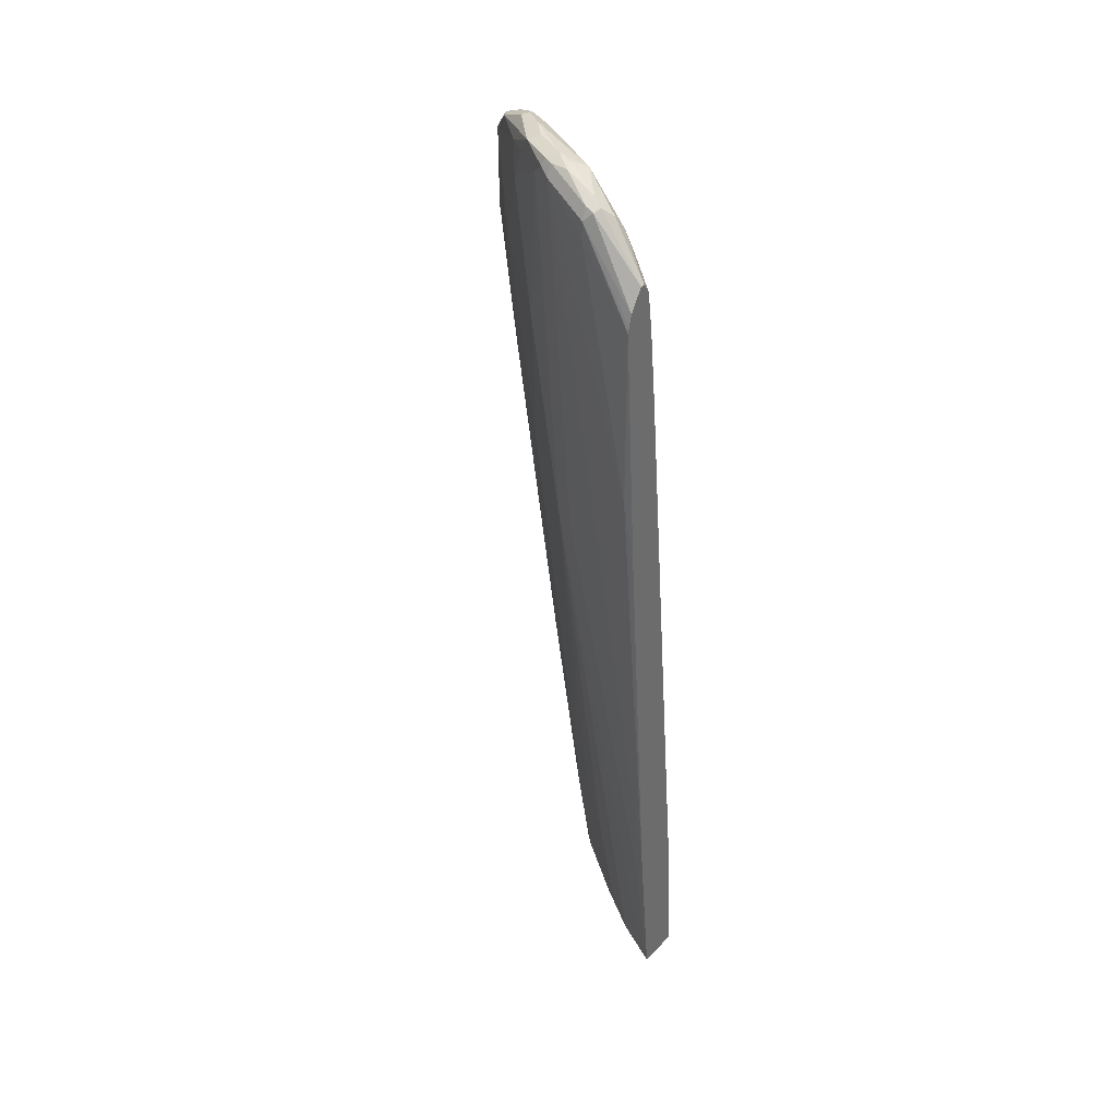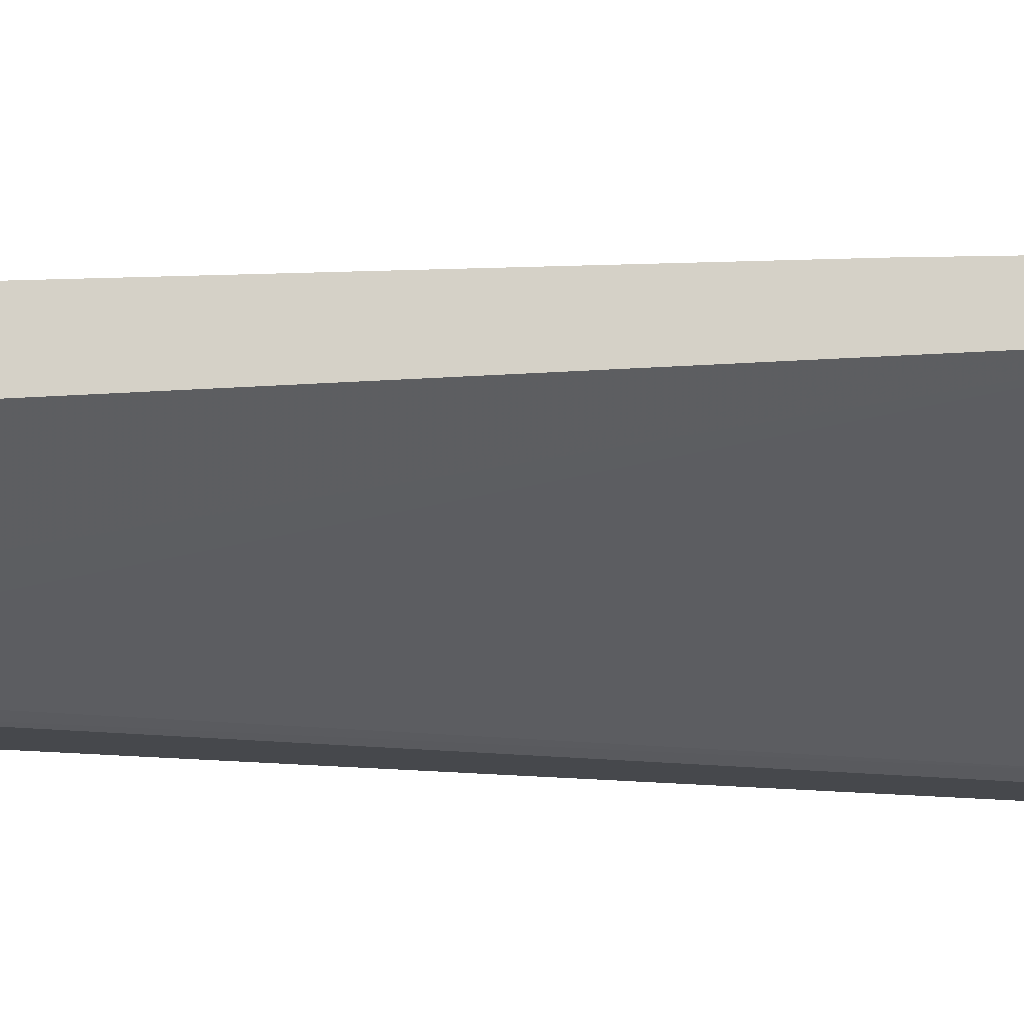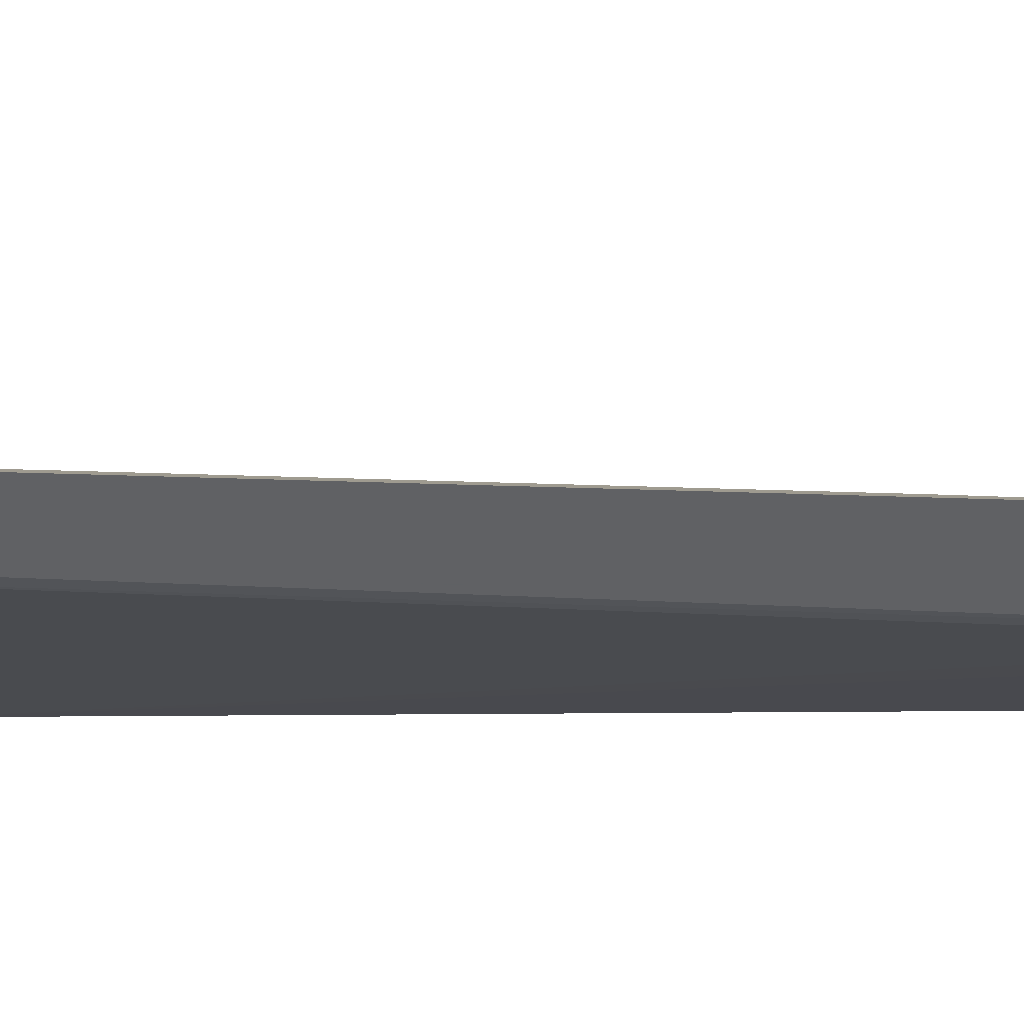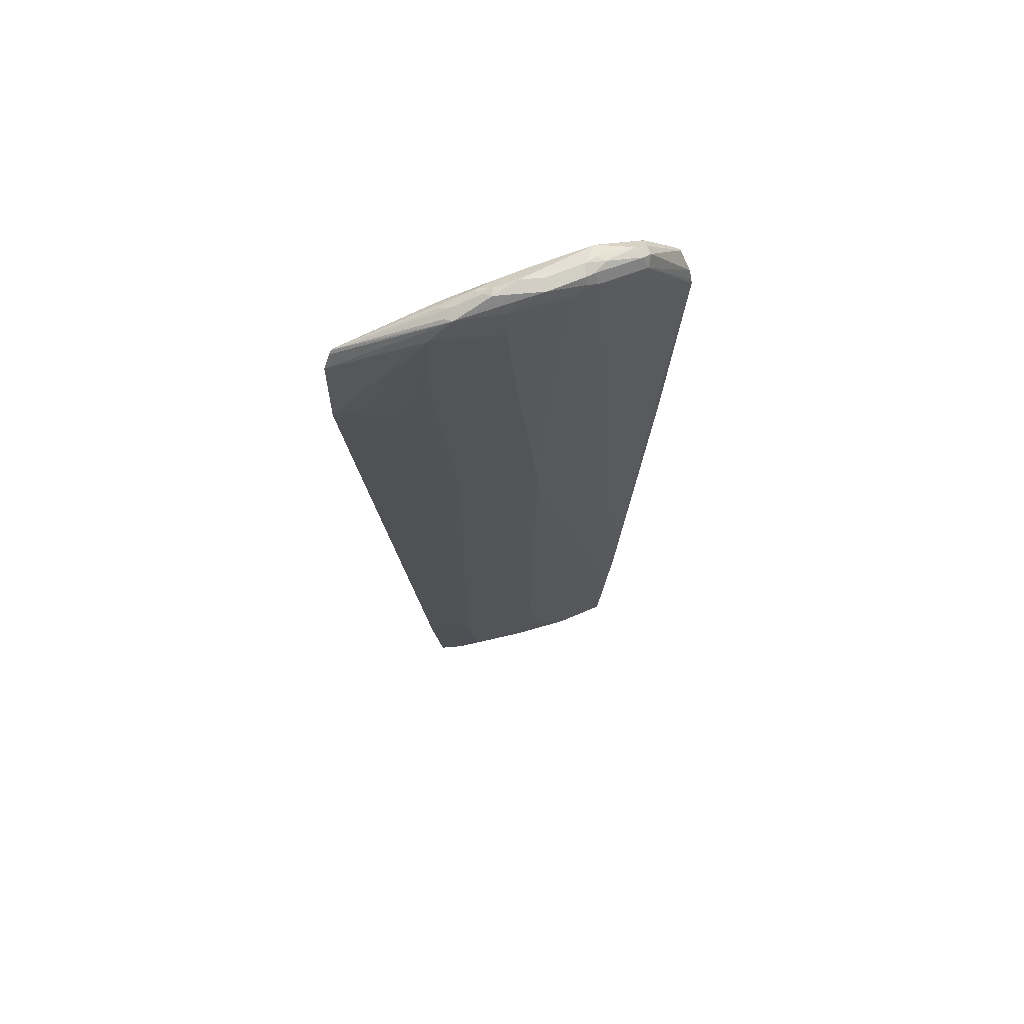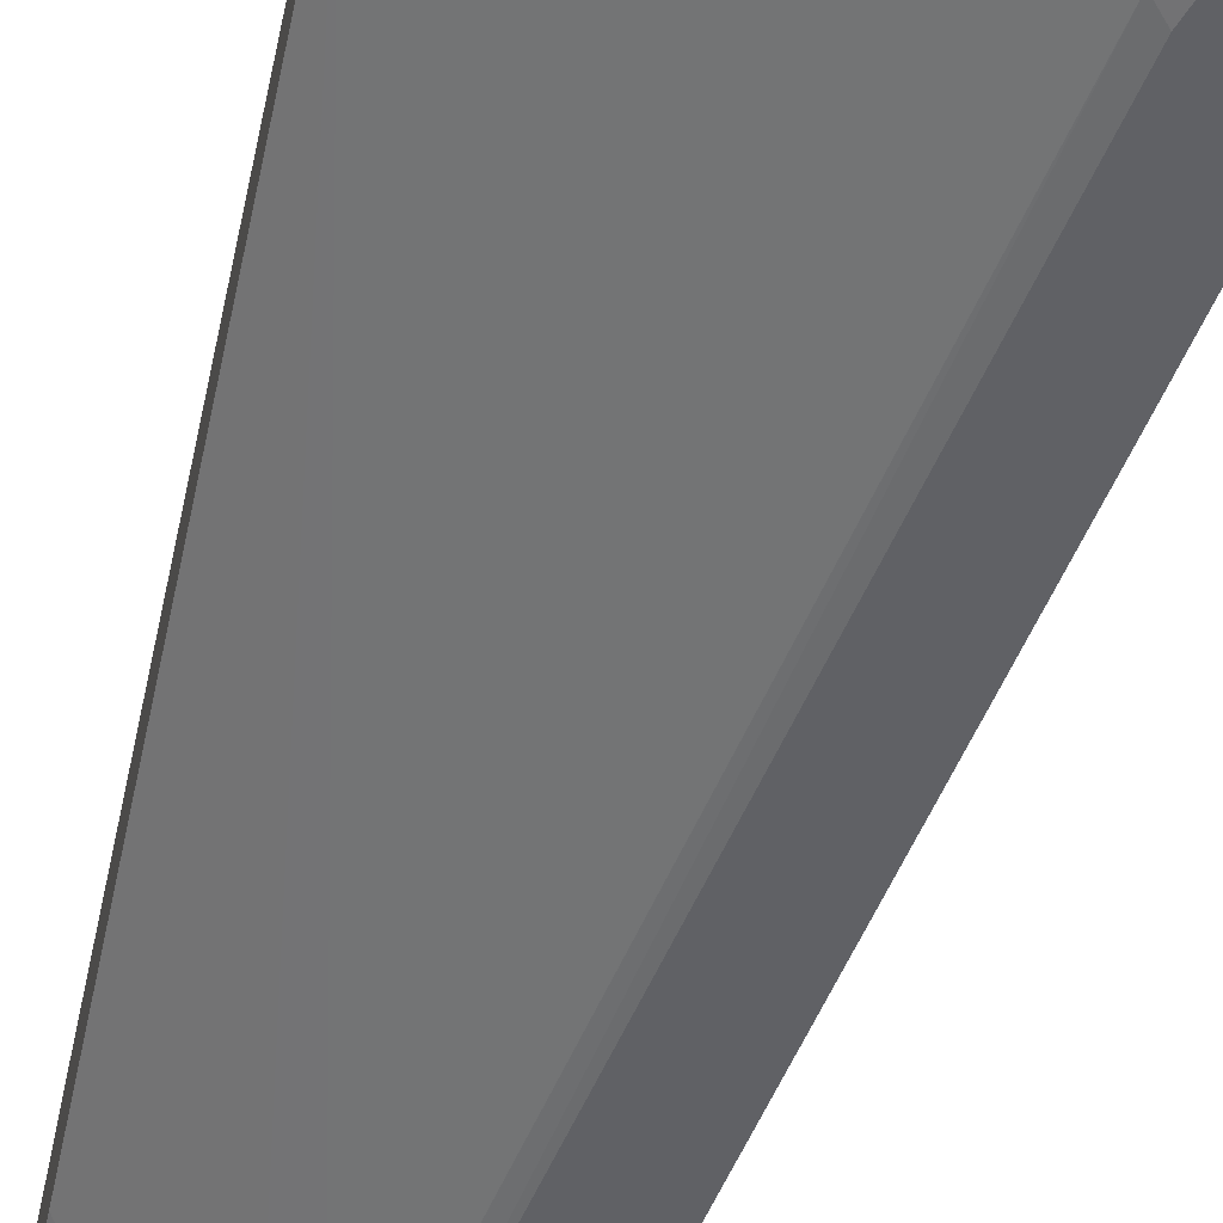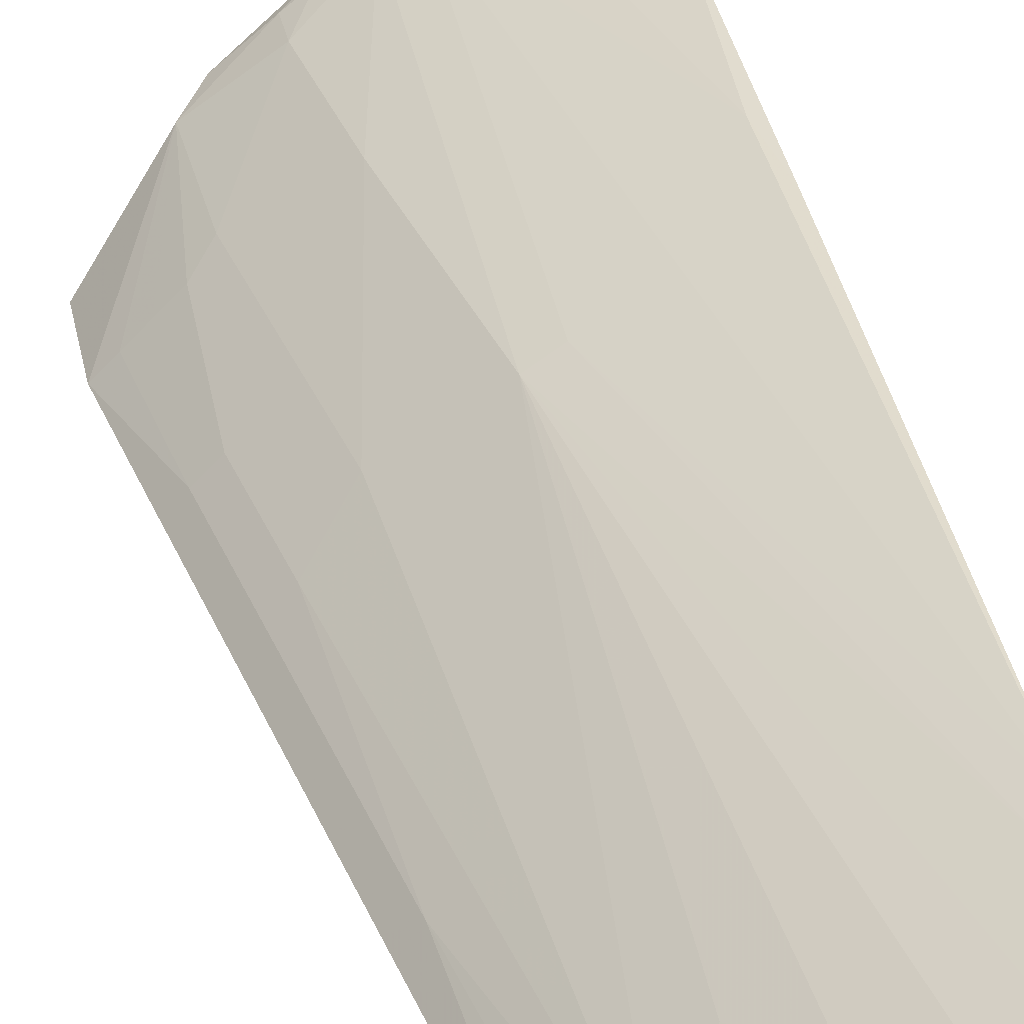
<metadata>
{"format":"obj","ext":"obj","renderer":"f3d","projection":"perspective","resolution":1024,"background":"white","views":[{"elev":38.6,"azim":38.3,"up":"+Y"},{"elev":-11.2,"azim":78.4,"up":"+Z"},{"elev":-46.8,"azim":-84.0,"up":"+Z"},{"elev":63.5,"azim":-50.5,"up":"+Y"},{"elev":-48.2,"azim":168.1,"up":"+Z"},{"elev":30.7,"azim":-10.4,"up":"+Z"}]}
</metadata>
<code>
v -0.31 0.4517 0.7008
v -0.31 0.4517 0.705
v -0.31 0.4514 0.7001
v -0.3104 0.4522 0.7005
v -0.3104 0.4522 0.7049
v -0.3281 0.4699 0.7049
v -0.3636 0.5053 0.7049
v -0.31 0.4299 0.7184
v -0.31 0.4414 0.6935
v -0.3311 0.467 0.6857
v -0.3458 0.4876 0.6827
v -0.3517 0.4995 0.6887
v -0.3606 0.5084 0.6975
v -0.3724 0.5084 0.7034
v -0.3724 0.4965 0.7093
v -0.31 0.4177 0.7216
v -0.31 0.417 0.6899
v -0.5616 0.396 0.5261
v -0.5904 0.4412 0.5207
v -0.399 0.5231 0.665
v -0.3724 0.5142 0.6916
v -0.4079 0.5261 0.6857
v -0.4256 0.5261 0.6857
v -0.4256 0.5142 0.6916
v -0.3724 0.4788 0.7093
v -0.31 0.4121 0.7228
v -0.31 0.3993 0.6874
v -0.5725 0.385 0.5207
v -0.5804 0.4105 0.5207
v -0.31 0.3146 0.6785
v -0.4375 -0.402 0.5261
v -0.4402 -0.4578 0.5207
v -0.6093 0.4553 0.5207
v -0.529 0.4995 0.5823
v -0.4552 0.5201 0.6325
v -0.4847 0.5261 0.6266
v -0.464 0.529 0.6414
v -0.4788 0.5319 0.6384
v -0.4256 0.5319 0.6739
v -0.4109 0.529 0.6768
v -0.4345 0.5275 0.6827
v -0.4375 0.5201 0.6857
v -0.3192 0.2128 0.7093
v -0.4493 0.5084 0.6798
v -0.4493 0.1004 0.6443
v -0.4256 0.1064 0.6561
v -0.31 -0.3149 0.6696
v -0.31 0.146 0.7051
v -0.31 -0.3454 0.6165
v -0.4212 -0.4964 0.5276
v -0.4358 -0.4889 0.5207
v -0.6139 0.4572 0.5207
v -0.5054 0.5231 0.6118
v -0.4906 0.5201 0.6148
v -0.4995 0.529 0.6236
v -0.4611 0.5319 0.6561
v -0.5054 0.5275 0.6295
v -0.4699 0.5275 0.665
v -0.4818 0.5113 0.6591
v -0.5025 0.4728 0.6443
v -0.4847 0.331 0.6443
v -0.5202 0.1181 0.5911
v -0.4847 -0.396 0.5557
v -0.467 -0.3606 0.5734
v -0.4493 -0.325 0.5911
v -0.4138 -0.3783 0.6089
v -0.3606 -0.4964 0.6266
v -0.3429 -0.4137 0.6443
v -0.3251 -0.325 0.6621
v -0.31 -0.4964 0.6519
v -0.31 -0.4834 0.6076
v -0.31 -0.4964 0.6076
v -0.4358 -0.4964 0.5207
v -0.5409 0.5098 0.6118
v -0.5438 0.5084 0.603
v -0.532 0.5142 0.603
v -0.5379 0.5084 0.5911
v -0.6172 0.4533 0.5207
v -0.5098 0.5231 0.6118
v -0.5084 0.5261 0.6207
v -0.4877 0.5275 0.6473
v -0.4906 0.5201 0.6502
v -0.5025 0.5084 0.6443
v -0.5616 0.4847 0.5971
v -0.5556 0.3664 0.5911
v -0.5556 0.0827 0.5557
v -0.5379 -0.1655 0.5379
v -0.5025 -0.396 0.5379
v -0.4847 -0.4964 0.5379
v -0.467 -0.4847 0.5557
v -0.3961 -0.467 0.6089
v -0.4138 -0.4964 0.5911
v -0.3488 -0.4964 0.6325
v -0.3133 -0.4964 0.6502
v -0.5016 -0.4964 0.5207
v -0.6257 0.4383 0.5207
v -0.6257 0.3496 0.5207
v -0.6088 0.3487 0.5379
v -0.5911 0.3487 0.5557
v -0.5734 0.3487 0.5734
v -0.5734 0.2068 0.5557
v -0.5734 0.0827 0.5379
v -0.5548 -0.1481 0.5207
v -0.5193 -0.3951 0.5207
v -0.4647 -0.4964 0.5533
v -0.608 0.2242 0.5207
v -0.5911 0.2068 0.5379
v -0.5902 0.1 0.5207
f 52 76 77
f 52 75 76
f 52 74 75
f 50 73 51
f 50 95 73
f 58 83 59
f 50 105 89
f 50 92 105
f 52 77 53
f 50 67 92
f 50 89 95
f 52 78 74
f 58 74 82
f 53 77 79
f 55 79 80
f 55 80 57
f 102 106 108
f 56 81 58
f 57 80 74
f 57 74 81
f 58 81 74
f 58 82 83
f 50 93 67
f 53 79 55
f 50 94 93
f 41 56 58
f 50 72 70
f 59 83 60
f 38 81 56
f 39 56 41
f 41 58 42
f 42 58 44
f 43 47 48
f 44 58 59
f 44 59 60
f 44 60 61
f 44 61 45
f 45 61 62
f 45 62 63
f 45 63 64
f 45 64 65
f 45 65 66
f 45 66 67
f 45 67 68
f 45 68 69
f 45 69 46
f 46 69 47
f 47 69 70
f 49 71 50
f 50 71 72
f 50 70 94
f 60 83 84
f 98 107 99
f 60 85 61
f 84 96 97
f 84 97 98
f 84 98 99
f 84 99 100
f 84 100 85
f 86 101 107
f 86 107 102
f 86 102 87
f 87 103 104
f 87 104 88
f 87 102 108
f 87 108 103
f 88 104 95
f 88 95 89
f 89 105 90
f 90 105 92
f 90 92 91
f 97 106 107
f 97 107 98
f 99 107 101
f 99 101 100
f 102 107 106
f 38 57 81
f 76 79 77
f 60 84 85
f 76 80 79
f 74 84 83
f 61 85 62
f 62 86 63
f 62 85 100
f 62 100 101
f 62 101 86
f 63 87 88
f 63 88 89
f 63 89 90
f 63 90 64
f 63 86 87
f 64 90 66
f 64 66 65
f 66 90 91
f 66 91 67
f 67 91 92
f 67 93 68
f 68 93 94
f 68 94 70
f 68 70 69
f 74 83 82
f 74 80 75
f 74 78 96
f 74 96 84
f 75 80 76
f 38 55 57
f 19 104 103
f 36 53 55
f 6 13 7
f 7 13 14
f 7 14 15
f 7 15 8
f 8 15 16
f 9 17 18
f 9 18 10
f 10 18 19
f 10 19 11
f 11 19 20
f 5 13 6
f 11 20 12
f 13 20 21
f 13 21 22
f 13 22 14
f 14 22 23
f 14 23 24
f 14 24 15
f 15 24 25
f 15 25 26
f 15 26 16
f 17 27 18
f 12 20 13
f 5 12 13
f 4 12 5
f 4 11 12
f 38 56 39
f 1 2 8
f 1 8 16
f 1 16 26
f 1 26 48
f 1 48 47
f 1 47 70
f 1 70 72
f 1 71 49
f 1 49 30
f 1 30 27
f 1 27 17
f 1 17 9
f 1 9 3
f 1 3 4
f 1 4 5
f 1 5 2
f 2 5 6
f 2 6 7
f 2 7 8
f 3 9 10
f 3 10 11
f 3 11 4
f 18 28 29
f 18 29 19
f 1 72 71
f 18 30 31
f 23 39 41
f 23 41 42
f 23 42 24
f 24 43 25
f 24 42 44
f 24 44 45
f 24 45 46
f 24 46 47
f 24 47 43
f 25 43 26
f 26 43 48
f 30 49 50
f 30 50 31
f 31 50 51
f 31 51 32
f 33 52 34
f 34 52 53
f 34 53 54
f 35 54 36
f 36 55 38
f 36 38 37
f 36 54 53
f 18 27 30
f 22 39 23
f 22 40 39
f 34 54 35
f 20 40 21
f 18 31 32
f 21 40 22
f 18 32 28
f 19 29 28
f 19 32 51
f 19 51 73
f 19 73 95
f 19 95 104
f 19 103 108
f 19 108 106
f 19 106 97
f 19 28 32
f 19 96 78
f 19 97 96
f 20 37 38
f 20 36 37
f 20 35 36
f 19 35 20
f 20 38 39
f 19 33 34
f 20 39 40
f 19 52 33
f 19 78 52
f 19 34 35

</code>
